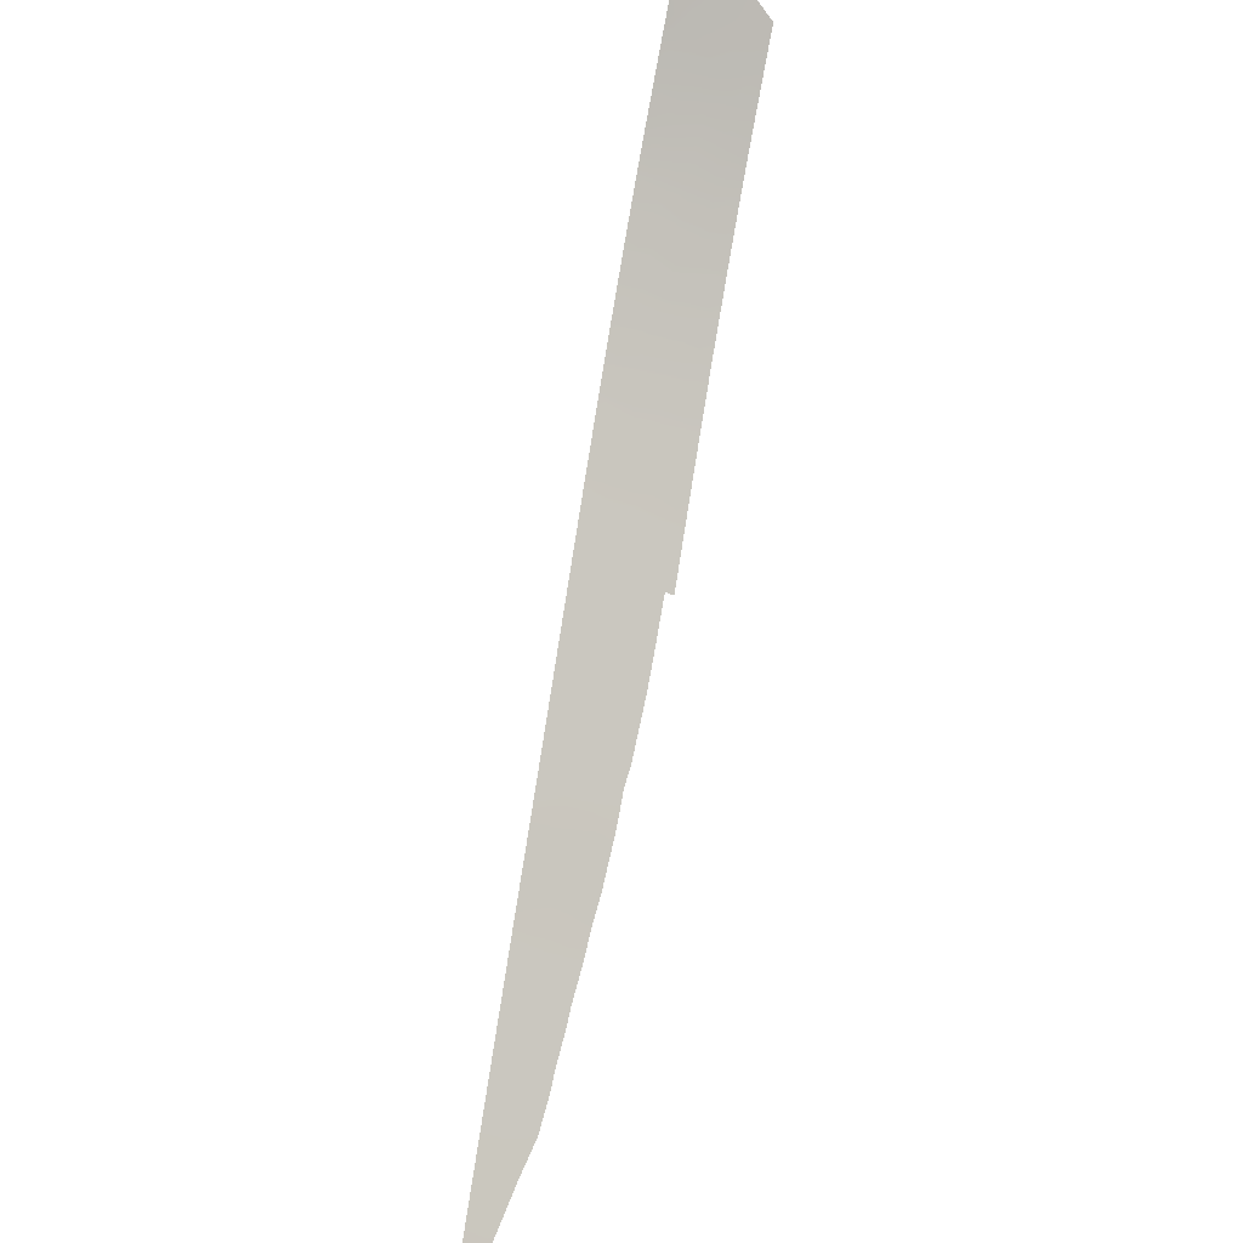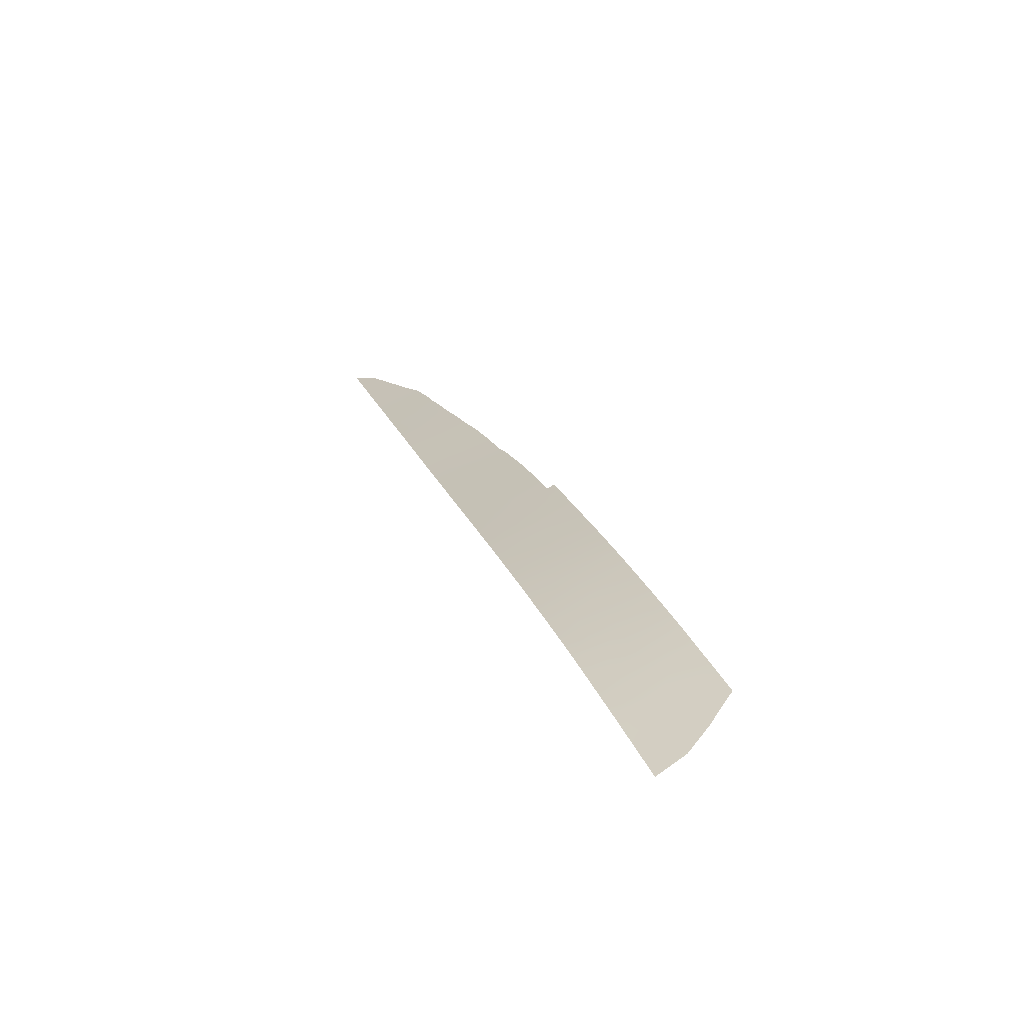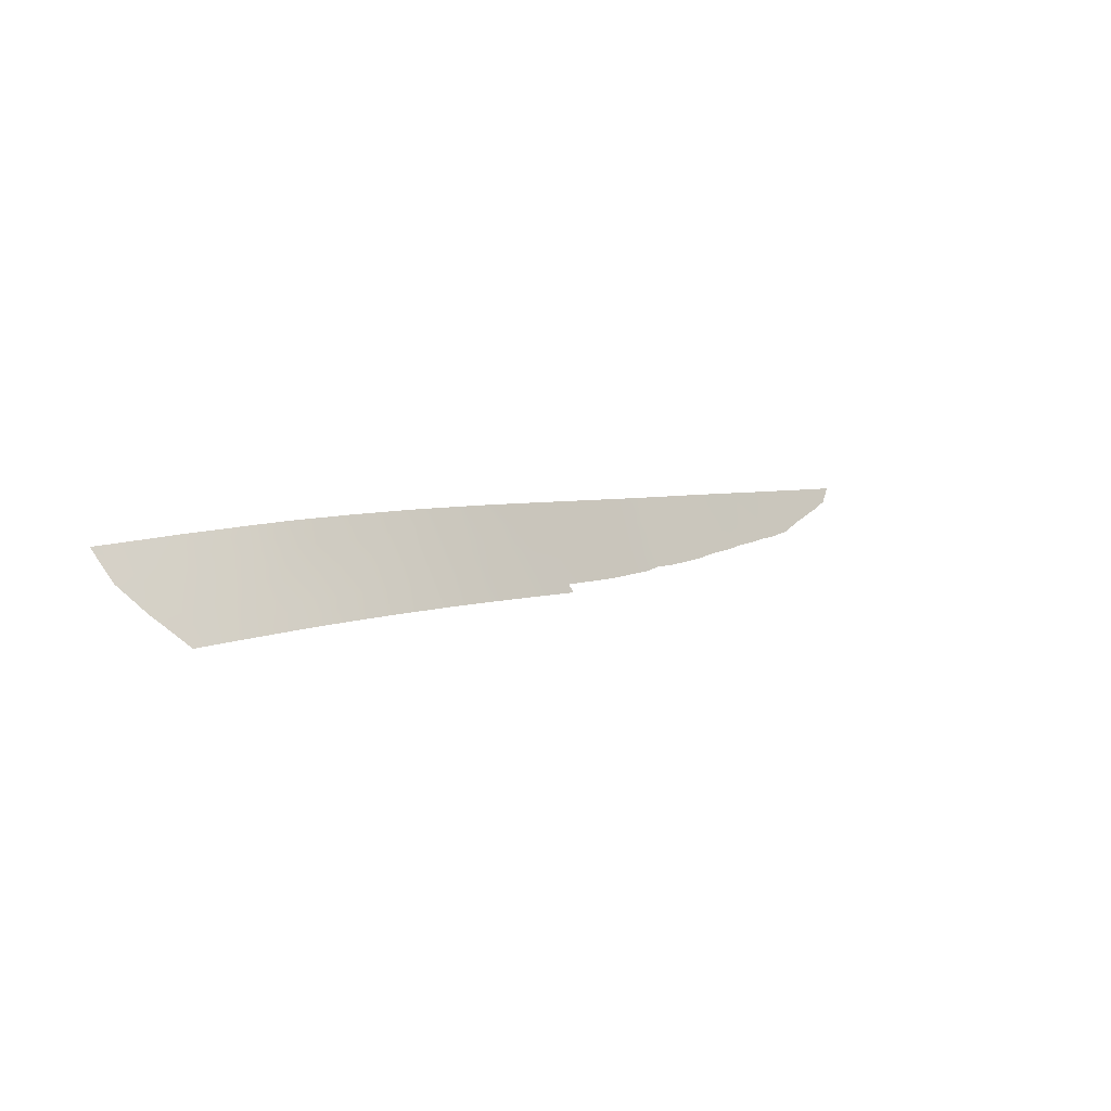
<metadata>
{"format":"obj","ext":"obj","renderer":"f3d","projection":"perspective","resolution":1024,"background":"white","views":[{"elev":-38.8,"azim":74.4,"up":"+Y"},{"elev":74.5,"azim":64.6,"up":"+Y"},{"elev":77.4,"azim":157.0,"up":"+Y"}]}
</metadata>
<code>
v -60.38 65.36 -50
v -44.43 87.24 -50
v -54.47 73.59 -51.56
v -55.52 72.16 -51.09
v -52.49 76.35 -51.71
v -47.19 83.69 -53
v -41.58 90.48 -51.54
v -40.46 91.66 -50
v -57.34 69.61 -50
v -57.19 69.81 -50
v -58.45 68.06 -50.71
v -58.82 67.53 -50
v -55.76 71.82 -50
v -58.98 67.31 -50
v -53.87 74.42 -50
v -55.25 72.52 -50
v -50.53 79.11 -50
v -48.71 81.62 -53
v -53.48 74.96 -50
v -51.97 77.08 -50
v -53.39 75.08 -51.62
v -48.64 81.75 -50
v -50.06 79.76 -50
v -47.94 82.7 -51.19
v -46.01 85.23 -53
v -44.48 87.13 -53
v -48.35 82.16 -50
v -42.16 89.86 -50
v -46.94 84.06 -50
v -42.32 89.65 -53
v -42.99 88.95 -50
v -40.33 91.78 -50.95
v -40.15 91.98 -50
v -46.32 84.87 -50
v -40.71 91.36 -53
v -45.65 85.73 -50
v -39.04 93.11 -50.86
v -39.02 93.13 -50
v -45.24 86.22 -51.44
v -43.86 87.89 -51.51
v -48.59 81.81 -51.51
v -60.61 65.06 -50.76
v -54.77 73.2 -52.29
v -55.38 72.35 -52.16
v -61.05 64.44 -50.54
v -58.02 68.67 -51.75
v -58.74 67.67 -51.6
v -55.93 71.59 -52.09
v -59.86 66.09 -51.08
v -59.47 66.64 -51.25
v -56.97 70.13 -51.91
v -57.69 69.13 -51.78
v -54.12 74.08 -52.37
v -56.64 70.59 -51.95
v -53.72 74.64 -52.42
v -53.07 75.53 -52.45
v -52.67 76.09 -52.55
v -49.91 79.97 -53
v -49.87 80.02 -52.73
v -50.34 79.37 -52.71
v -51.55 77.68 -52.66
v -39.06 93.08 -51.98
v -39.68 92.43 -53
v -39.25 92.88 -52.28
v -38.58 93.57 -51.04
v -38.38 93.77 -50
v -61.54 63.76 -50
v -55 72.87 -51.59
v -41.07 91.02 -50.81
v -41.31 90.76 -50
v -41.86 90.18 -50.76
v -57.25 69.74 -50.94
v -58.15 68.49 -51.32
v -58.08 68.57 -50
v -59.99 65.91 -50.5
v -59.68 66.34 -50
v -59.47 66.64 -50.61
v -58.99 67.3 -50.74
v -54.84 73.09 -50.82
v -54.21 73.95 -50.78
v -54.56 73.47 -50
v -56.18 71.24 -51.05
v -46.91 84.06 -52.05
v -47.26 83.61 -51.04
v -47.57 83.18 -52.1
v -56.47 70.82 -50
v -52.72 76.02 -50
v -52.98 75.66 -50.92
v -52.26 76.67 -50.84
v -53.93 74.34 -51.58
v -52.93 75.73 -51.79
v -49.02 81.22 -50.81
v -49.35 80.75 -50
v -49.67 80.31 -51.1
v -49.3 80.81 -52.54
v -49.31 80.79 -53
v -48.24 82.27 -52.19
v -52.18 76.78 -52.59
v -51.89 77.19 -51.74
v -50.87 78.62 -52.7
v -50.74 78.8 -51.95
v -51.58 77.62 -50.86
v -50.93 78.55 -50.98
v -51.25 78.09 -50
v -49.83 80.09 -52.07
v -49.24 80.91 -51.77
v -46.6 84.46 -53
v -50.3 79.43 -51.42
v -51.27 78.07 -51.81
v -42.33 89.65 -51.52
v -41.95 90.06 -52.26
v -44.21 87.46 -52.26
v -43.85 87.88 -53
v -43.49 88.32 -52.26
v -42.71 89.21 -52.26
v -43 88.89 -53
v -43.1 88.78 -51.52
v -43.71 88.09 -50
v -44.16 87.55 -50.76
v -43.43 88.41 -50.76
v -42.66 89.3 -50.76
v -47.64 83.11 -50
v -39.64 92.49 -51.58
v -40.2 91.9 -53
v -39.85 92.26 -52.41
v -41.51 90.51 -53
v -41.27 90.78 -52.29
v -44.91 86.62 -52.25
v -44.56 87.04 -51.51
v -39.58 92.55 -50
v -39.62 92.51 -50.55
v -60.94 64.58 -50
v -45.63 85.73 -52.16
v -45.25 86.18 -53
v -53.63 74.75 -50.8
v -45.39 86.05 -50.68
v -44.83 86.74 -50.75
v -45.04 86.49 -50
v -45.91 85.37 -51.04
v -47.95 82.66 -53
v -48.35 82.15 -50.56
v -57.85 68.9 -50.78
v -49.98 79.88 -50.53
v -46.31 84.86 -52.02
v -46.6 84.49 -51.02
v -40.27 91.83 -52.08
v -56.78 70.39 -50.85
v -48.82 81.49 -52.27
v -40.85 91.23 -51.78
f 1 132 42
f 3 68 43
f 69 70 71
f 132 45 42
f 52 142 73
f 9 74 142
f 4 48 44
f 76 75 77
f 50 78 77
f 14 78 12
f 73 46 52
f 68 79 4
f 80 81 79
f 3 43 53
f 4 82 48
f 83 84 85
f 87 88 89
f 55 90 53
f 21 90 55
f 21 55 56
f 88 135 21
f 92 93 94
f 18 148 95
f 18 95 96
f 61 99 98
f 60 101 100
f 102 103 104
f 107 144 83
f 94 108 105
f 71 121 110
f 115 111 110
f 112 113 114
f 114 115 117
f 118 119 120
f 24 84 122
f 146 35 124
f 32 146 123
f 111 126 127
f 32 33 8
f 127 35 149
f 7 149 69
f 128 112 129
f 139 36 34
f 66 37 65
f 38 37 66
f 130 33 131
f 11 78 47
f 133 134 128
f 120 117 121
f 37 131 123
f 37 62 65
f 135 80 90
f 136 137 138
f 129 119 137
f 147 51 54
f 103 101 108
f 85 97 140
f 102 89 99
f 144 133 139
f 41 24 141
f 41 92 106
f 44 68 4
f 68 44 43
f 7 69 71
f 69 8 70
f 71 70 28
f 10 9 72
f 72 9 142
f 73 142 11
f 74 12 11
f 47 73 11
f 73 47 46
f 1 42 75
f 49 75 42
f 14 76 77
f 76 1 75
f 77 75 49
f 50 77 49
f 11 12 78
f 77 78 14
f 72 52 51
f 68 3 79
f 4 79 16
f 3 80 79
f 80 15 81
f 79 81 16
f 13 4 16
f 54 82 147
f 82 54 48
f 6 83 85
f 83 145 84
f 85 84 24
f 10 72 147
f 86 82 13
f 20 87 89
f 87 19 88
f 89 88 5
f 90 3 53
f 91 56 57
f 56 91 21
f 5 91 57
f 5 88 91
f 88 19 135
f 91 88 21
f 92 22 93
f 96 59 58
f 59 96 95
f 18 97 148
f 97 24 41
f 5 98 99
f 98 5 57
f 109 61 100
f 100 101 109
f 20 102 104
f 102 109 103
f 104 103 17
f 106 94 105
f 95 105 59
f 106 105 95
f 6 107 83
f 107 25 144
f 105 108 60
f 109 99 61
f 71 28 121
f 115 30 111
f 110 111 7
f 40 112 114
f 112 26 113
f 114 113 116
f 30 115 116
f 40 114 117
f 114 116 115
f 31 118 120
f 118 2 119
f 120 119 40
f 28 31 121
f 145 34 29
f 122 84 29
f 37 123 62
f 124 63 125
f 64 125 63
f 125 146 124
f 123 125 64
f 62 123 64
f 7 111 127
f 111 30 126
f 127 126 35
f 7 127 149
f 149 146 32
f 39 128 129
f 128 26 112
f 129 112 40
f 145 139 34
f 38 131 37
f 131 38 130
f 132 67 45
f 78 50 47
f 39 133 128
f 133 25 134
f 128 134 26
f 31 120 121
f 120 40 117
f 131 32 123
f 32 131 33
f 21 135 90
f 135 15 80
f 90 80 3
f 15 135 19
f 36 136 138
f 136 39 137
f 138 137 2
f 39 129 137
f 129 40 119
f 137 119 2
f 82 4 13
f 17 143 23
f 103 109 101
f 59 105 60
f 36 139 136
f 136 139 39
f 6 85 140
f 85 24 97
f 140 97 18
f 109 102 99
f 102 20 89
f 99 89 5
f 144 25 133
f 139 133 39
f 41 141 92
f 141 22 92
f 106 92 94
f 22 141 27
f 74 11 142
f 7 71 110
f 117 115 110
f 69 149 32
f 121 117 110
f 108 101 60
f 83 144 145
f 94 143 108
f 142 52 72
f 144 139 145
f 145 29 84
f 86 147 82
f 146 125 123
f 10 147 86
f 72 51 147
f 69 32 8
f 148 106 95
f 106 148 41
f 148 97 41
f 27 141 122
f 149 35 146
f 143 93 23
f 141 24 122
f 143 94 93
f 17 103 108
f 143 17 108

</code>
